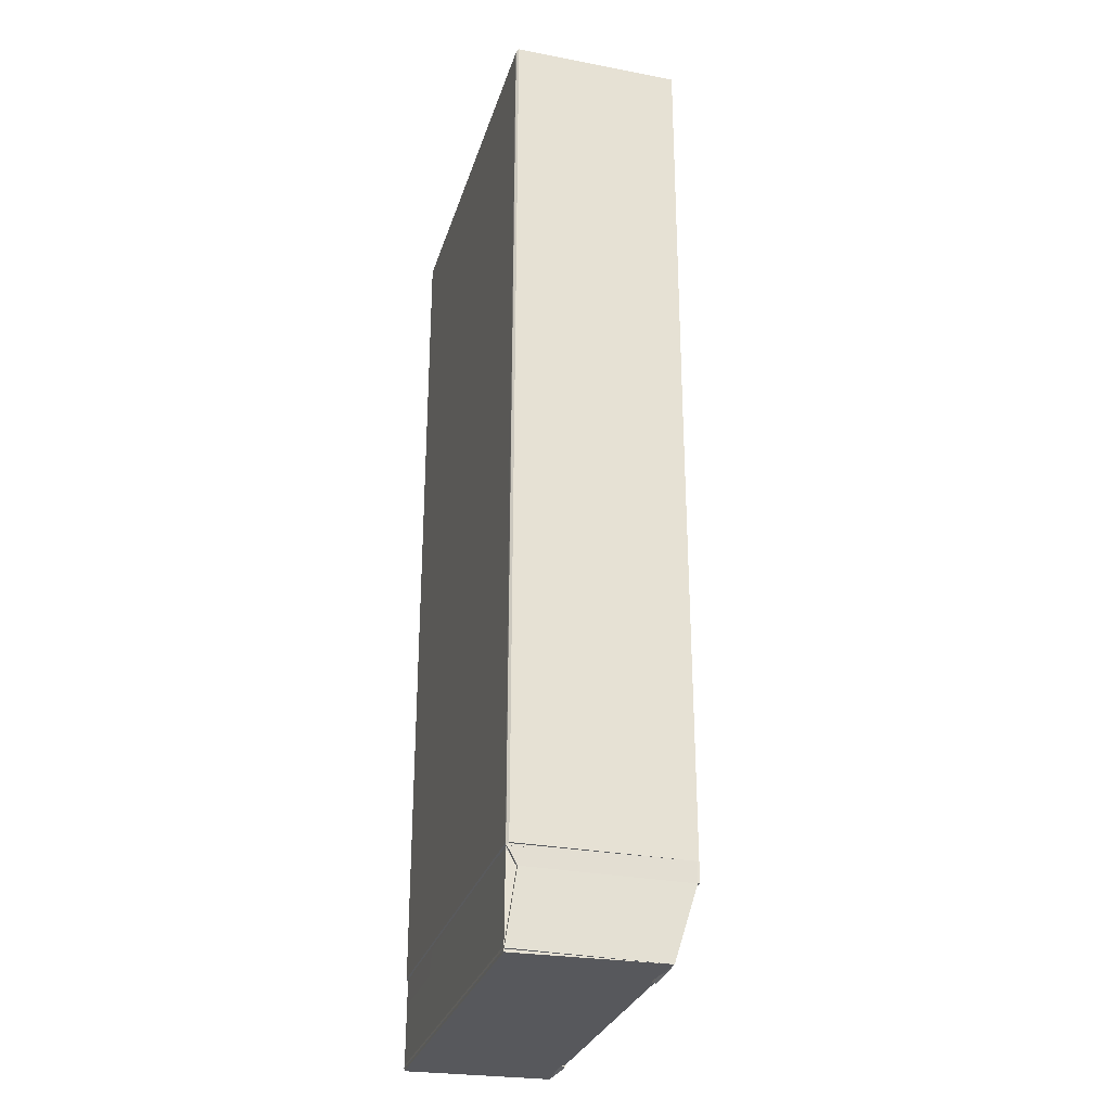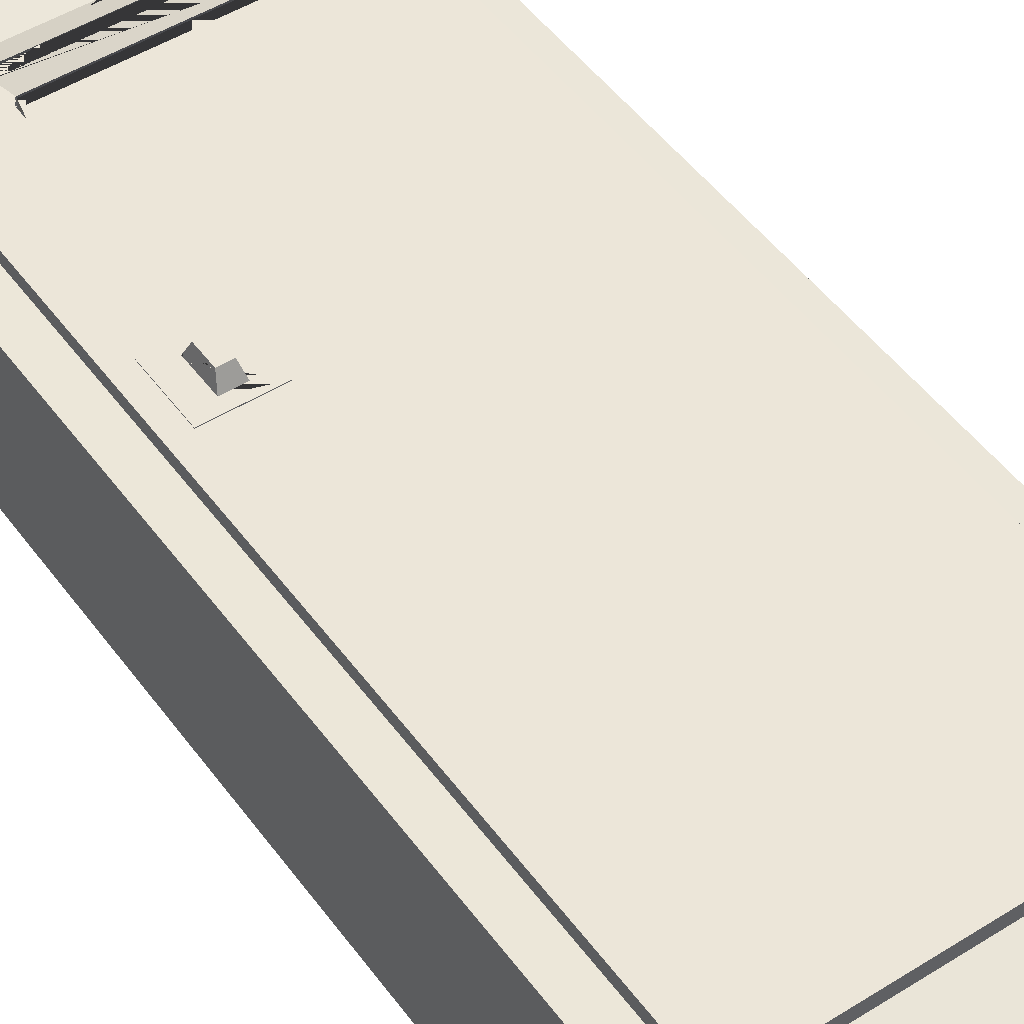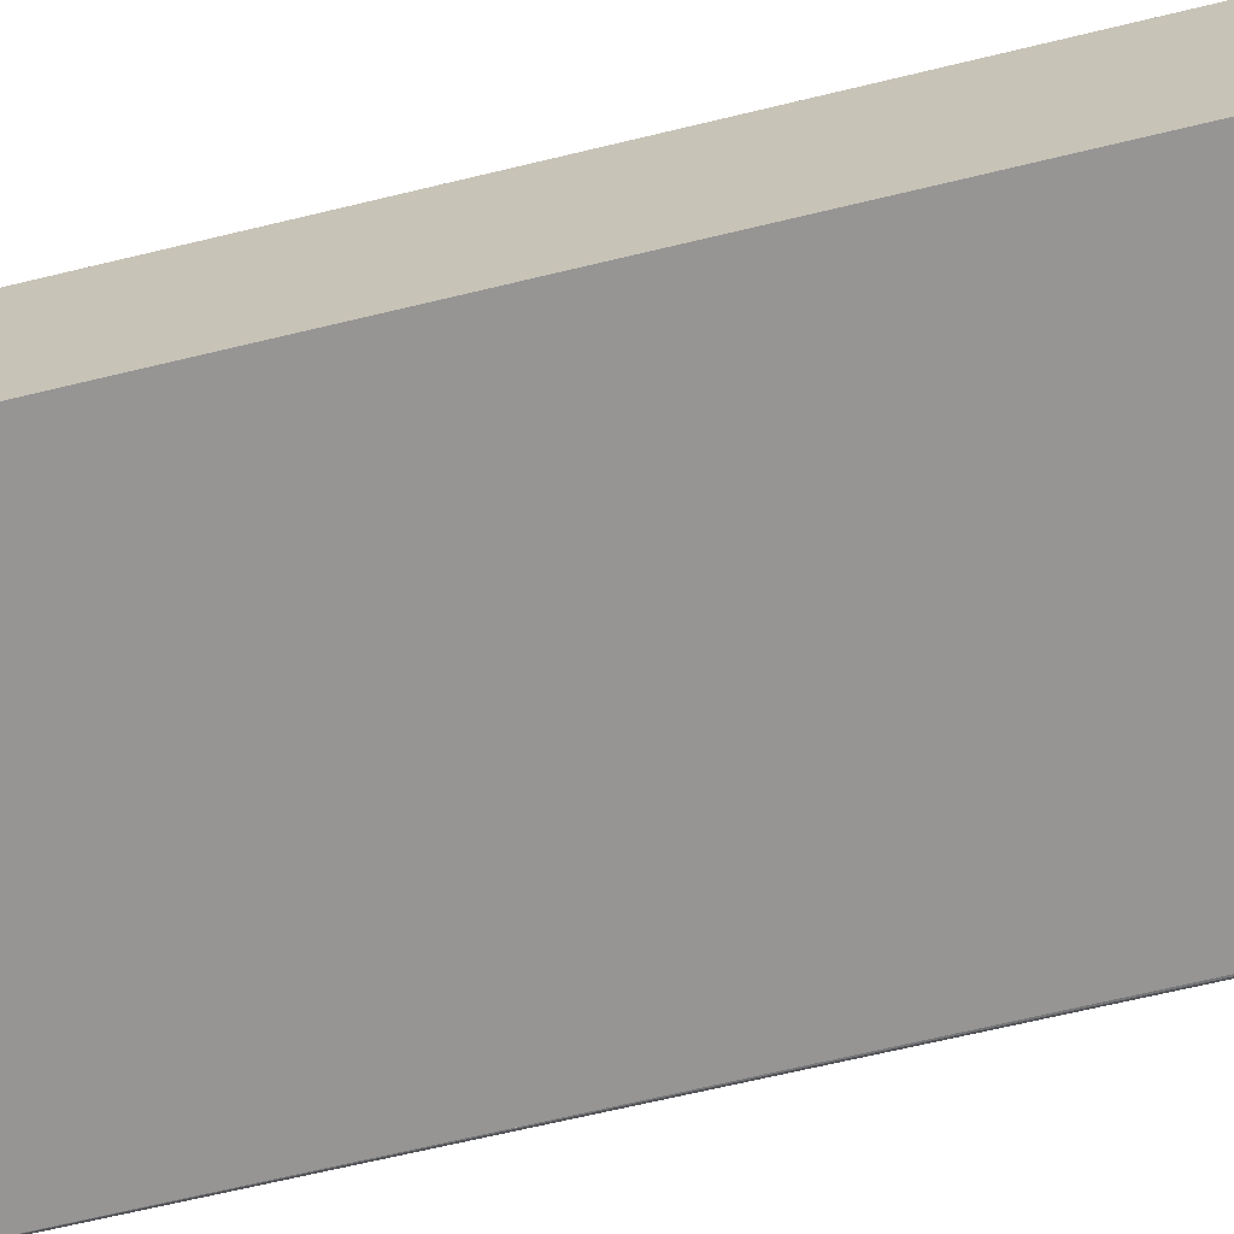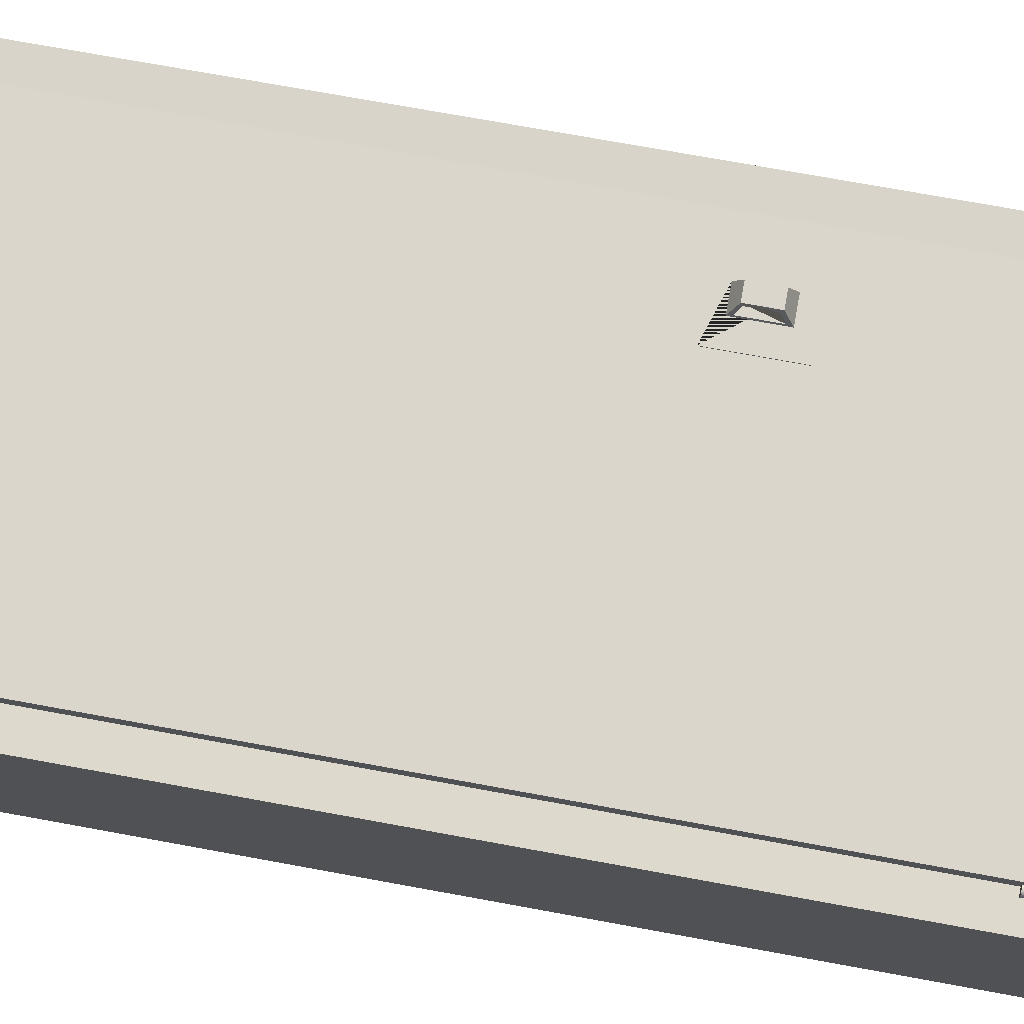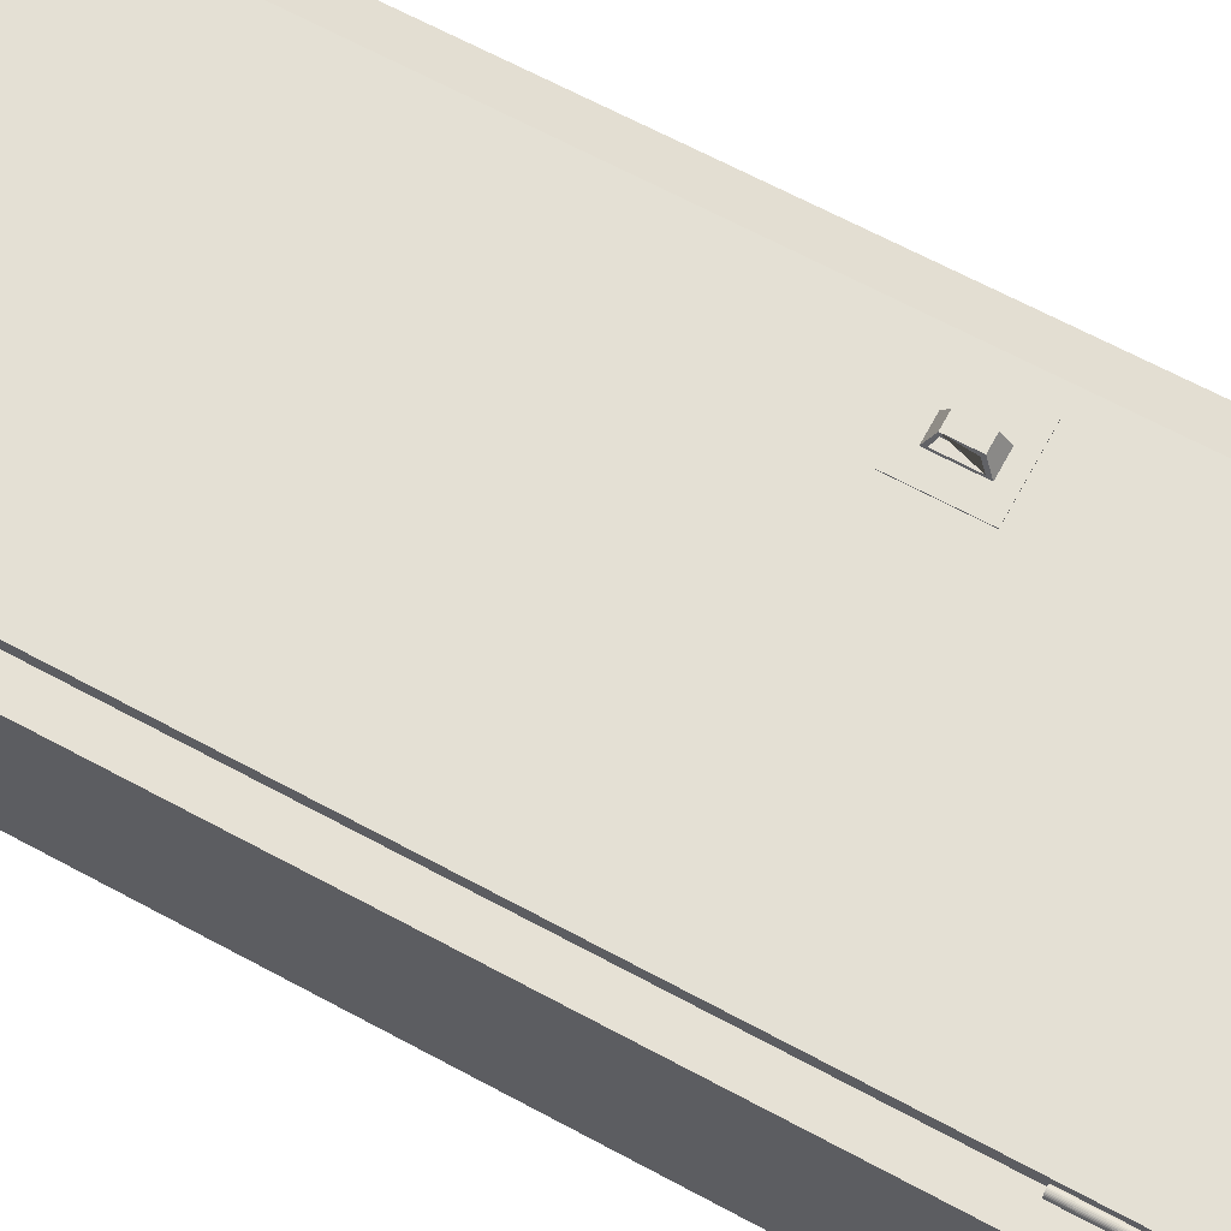
<metadata>
{"format":"obj","ext":"obj","renderer":"f3d","projection":"perspective","resolution":1024,"background":"white","views":[{"elev":-29.1,"azim":-105.9,"up":"+Y"},{"elev":49.2,"azim":-34.8,"up":"+Z"},{"elev":-67.6,"azim":103.6,"up":"+Z"},{"elev":73.8,"azim":100.4,"up":"+Z"},{"elev":66.1,"azim":118.5,"up":"+Z"}]}
</metadata>
<code>
o School_Locker
v 1.027 5.011 -0.003405
v 1.008 0.02541 -0.003404
v -0.9918 5.011 -0.003405
v -0.9918 0.02541 -0.003404
v 1.027 5.044 0.8815
v -0.9989 4.892 0.8815
v 1.008 4.892 0.8815
v 1.008 0.02384 0.7595
v 0.7203 0.01145 0.7595
v -1.012 5.044 0.8815
v 0.8798 5.011 0.8725
v -0.9772 0.02384 0.7595
v -0.8376 5.011 0.8725
v -0.726 0.01145 0.7595
v 1.008 0.4654 0.8642
v -0.9772 0.4654 0.8642
v 1.027 0.4942 -0.003404
v -0.9918 0.4942 -0.003404
v 0.8798 0.4942 0.8725
v -1.005 0.4942 0.8725
v -0.8376 0.4942 0.8725
v 1.027 0.4942 0.8725
v 1.008 0.3957 0.05116
v -0.9918 0.3957 0.05116
v -0.9918 0.3949 0.8728
v -0.726 0.3949 0.8728
v 0.7203 0.3949 0.8728
v 1.008 0.3949 0.8728
v 0.8798 0.4942 0.00919
v 0.8798 5.011 0.009189
v 1.008 5.044 0.009189
v -0.8376 5.011 0.009189
v -1.012 5.044 0.009189
v 1.008 4.892 0.009189
v 1.008 0.4942 0.00919
v -0.9989 4.892 0.009189
v -0.9772 0.01145 -0.00146
v 1.008 0.01145 -0.00146
v -0.9772 0.4654 0.000857
v 1.008 0.4654 0.000857
v -1.005 0.4942 0.00919
v -0.8376 0.4942 0.00919
v -0.9918 0.5097 0.8642
v 1.008 0.5097 0.8642
v -0.9918 0.5097 0.000857
v 1.008 0.5097 0.000857
v 1 4.999 0.008338
v 0.9968 0.03613 0.009043
v -0.9803 4.999 0.008434
v -0.9804 0.03624 0.008948
v 1.019 5.028 0.8717
v -0.9873 4.881 0.8692
v 1.02 4.88 0.8699
v 0.9964 0.03655 0.7496
v 0.7202 0.0172 0.7404
v -0.9995 5.031 0.8734
v 0.8714 4.999 0.8588
v -0.9655 0.03663 0.7495
v -0.8285 4.999 0.8593
v -0.7259 0.01721 0.7404
v 0.9884 0.4679 0.8645
v -0.9582 0.4712 0.8666
v 0.9989 0.4981 0.01114
v -0.9788 0.4983 0.01127
v 0.8733 0.4875 0.8548
v -0.9887 0.4891 0.8622
v -0.8309 0.4873 0.855
v 1.004 0.4862 0.8561
v 0.9926 0.3983 0.06336
v -0.9761 0.3986 0.06326
v -0.9785 0.3976 0.8581
v -0.7259 0.3989 0.8532
v 0.7202 0.3992 0.8533
v 0.9948 0.3973 0.8582
v 0.8682 0.4826 -0.002357
v 0.8709 4.999 -0.004573
v 1.021 5.033 -0.001287
v -0.8281 4.999 -0.004018
v -1.001 5.032 -0.00224
v 1.02 4.88 -0.002327
v 1.02 0.4826 -0.002381
v -0.9873 4.881 -0.003121
v -0.9657 0.02307 0.01003
v 0.9967 0.02307 0.01003
v -0.964 0.4675 0.01574
v 0.9941 0.4654 0.01499
v -0.9935 0.4826 -0.002371
v -0.8261 0.4826 -0.002357
v -0.9813 0.5243 0.873
v 0.9967 0.5213 0.8757
v -0.9813 0.5243 0.009692
v 0.9967 0.5213 0.0124
f 4 2 8 12
f 1 3 10 5
f 20 10 3 18
f 25 12 14 26
f 18 3 1 17
f 7 6 52 53
f 22 5 31 35
f 20 41 42 21
f 17 1 5 22
f 23 17 22 28
f 28 22 19 27
f 24 18 17 23
f 7 5 31 34
f 25 20 18 24
f 12 25 24 4
f 4 24 23 2
f 8 28 27 9
f 2 23 28 8
f 20 25 26 21
f 35 31 30 29
f 37 39 40 38
f 5 31 33 10
f 10 33 41 20
f 5 31 30 11
f 10 33 36 6
f 39 45 46 40
f 12 37 38 8
f 16 39 37 12
f 13 32 33 10
f 8 38 40 15
f 19 22 35 29
f 20 21 13 10
f 7 5 10 6
f 11 19 22 5
f 8 15 16 12
f 44 43 45 46
f 40 46 44 15
f 16 15 61 62
f 16 43 45 39
f 50 58 54 48
f 47 51 56 49
f 66 64 49 56
f 71 72 60 58
f 64 63 47 49
f 68 81 77 51
f 66 87 88 67
f 63 68 51 47
f 69 74 68 63
f 74 73 65 68
f 70 69 63 64
f 53 80 77 51
f 71 70 64 66
f 58 50 70 71
f 50 48 69 70
f 54 55 73 74
f 48 54 74 69
f 66 67 72 71
f 83 84 86 85
f 77 80 82 79
f 56 52 82 79
f 85 86 92 91
f 58 54 84 83
f 62 58 83 85
f 52 82 80 53
f 79 3 18 87
f 54 61 86 84
f 65 75 81 68
f 19 11 57 65
f 21 67 59 13
f 90 92 91 89
f 86 61 90 92
f 61 90 89 62
f 62 85 91 89
f 14 12 58 60
f 27 19 65 73
f 9 27 73 55
f 26 14 60 72
f 21 26 72 67
f 8 9 55 54
f 41 33 79 87
f 33 31 77 79
f 77 31 5 51
f 77 81 17 1
o School_Locker_Door
v 0.8894 4.91 0.8683
v 0.8894 0.4558 0.8683
v 0.8894 4.91 0.9376
v 0.8894 0.4558 0.9376
v -0.8448 4.91 0.8683
v -0.8448 0.4558 0.8683
v -0.8448 4.91 0.9376
v -0.8448 0.4558 0.9376
v -0.5085 4.216 0.8683
v -0.5085 4.453 0.8683
v -0.5085 4.372 0.8683
v -0.5085 4.445 0.8683
v -0.5085 4.625 0.8683
v -0.5085 4.528 0.8683
v 0.559 4.625 0.8683
v 0.559 4.445 0.8683
v 0.559 4.528 0.8683
v 0.559 4.216 0.8683
v 0.559 4.453 0.8683
v 0.559 4.372 0.8683
v -0.5085 4.356 0.9376
v -0.5085 4.356 0.9872
v -0.5085 4.512 0.9376
v -0.5085 4.445 0.9293
v -0.5085 4.527 0.9293
v 0.559 4.512 0.9376
v -0.5085 4.527 0.975
v 0.559 4.527 0.9293
v 0.559 4.445 0.9293
v 0.559 4.527 0.975
v 0.559 4.356 0.9376
v 0.559 4.356 0.9872
v -0.5104 4.648 0.9298
v 0.558 4.648 0.9298
v -0.5085 4.526 0.9293
v 0.559 4.526 0.9293
v 0.5588 4.526 0.9294
v -0.5089 4.526 0.9294
v -0.7483 2.966 0.9416
v -0.7483 3.284 0.9416
v -0.7483 2.966 0.8779
v -0.7483 3.284 0.8779
v -0.4303 2.966 0.9416
v -0.4303 3.284 0.9416
v -0.4303 2.966 0.8779
v -0.4303 3.284 0.8779
v 0.9016 1.256 0.8665
v 0.9016 1.005 0.8665
v 0.9016 4.067 0.8665
v 0.9016 4.318 0.8665
v 0.9055 4.067 0.8669
v 0.9055 4.318 0.8669
v 0.9092 4.067 0.868
v 0.9092 4.318 0.868
v 0.9126 4.067 0.8698
v 0.9126 4.318 0.8698
v 0.9156 4.067 0.8723
v 0.9156 4.318 0.8723
v 0.9181 4.067 0.8753
v 0.9181 4.318 0.8753
v 0.9199 4.067 0.8787
v 0.9199 4.318 0.8787
v 0.9211 4.067 0.8824
v 0.9211 4.318 0.8824
v 0.9214 4.067 0.8863
v 0.9214 4.318 0.8863
v 0.9211 4.067 0.8902
v 0.9211 4.318 0.8902
v 0.9199 4.067 0.8939
v 0.9199 4.318 0.8939
v 0.9181 4.067 0.8973
v 0.9181 4.318 0.8973
v 0.9156 4.067 0.9003
v 0.9156 4.318 0.9003
v 0.9126 4.067 0.9028
v 0.9126 4.318 0.9028
v 0.9092 4.067 0.9046
v 0.9092 4.318 0.9046
v 0.9055 4.067 0.9057
v 0.9055 4.318 0.9057
v 0.9016 4.067 0.9061
v 0.9016 4.318 0.9061
v 0.8978 4.067 0.9057
v 0.8978 4.318 0.9057
v 0.8941 4.067 0.9046
v 0.8941 4.318 0.9046
v 0.8906 4.067 0.9028
v 0.8906 4.318 0.9028
v 0.8876 4.067 0.9003
v 0.8876 4.318 0.9003
v 0.8852 4.067 0.8973
v 0.8852 4.318 0.8973
v 0.8833 4.067 0.8939
v 0.8833 4.318 0.8939
v 0.8822 4.067 0.8902
v 0.8822 4.318 0.8902
v 0.8818 4.067 0.8863
v 0.8818 4.318 0.8863
v 0.8822 4.067 0.8824
v 0.8822 4.318 0.8824
v 0.8833 4.067 0.8787
v 0.8833 4.318 0.8787
v 0.8852 4.067 0.8753
v 0.8852 4.318 0.8753
v 0.8876 4.067 0.8723
v 0.8876 4.318 0.8723
v 0.8906 4.067 0.8698
v 0.8906 4.318 0.8698
v 0.8941 4.067 0.868
v 0.8941 4.318 0.868
v 0.8978 4.067 0.8669
v 0.8978 4.318 0.8669
v 0.9055 1.005 0.8669
v 0.9055 1.256 0.8669
v 0.9092 1.005 0.868
v 0.9092 1.256 0.868
v 0.9126 1.005 0.8698
v 0.9126 1.256 0.8698
v 0.9156 1.005 0.8723
v 0.9156 1.256 0.8723
v 0.9181 1.005 0.8753
v 0.9181 1.256 0.8753
v 0.9199 1.005 0.8787
v 0.9199 1.256 0.8787
v 0.9211 1.005 0.8824
v 0.9211 1.256 0.8824
v 0.9214 1.005 0.8863
v 0.9214 1.256 0.8863
v 0.9211 1.005 0.8902
v 0.9211 1.256 0.8902
v 0.9199 1.005 0.8939
v 0.9199 1.256 0.8939
v 0.9181 1.005 0.8973
v 0.9181 1.256 0.8973
v 0.9156 1.005 0.9003
v 0.9156 1.256 0.9003
v 0.9126 1.005 0.9028
v 0.9126 1.256 0.9028
v 0.9092 1.005 0.9046
v 0.9092 1.256 0.9046
v 0.9055 1.005 0.9057
v 0.9055 1.256 0.9057
v 0.9016 1.005 0.9061
v 0.9016 1.256 0.9061
v 0.8978 1.005 0.9057
v 0.8978 1.256 0.9057
v 0.8941 1.005 0.9046
v 0.8941 1.256 0.9046
v 0.8906 1.005 0.9028
v 0.8906 1.256 0.9028
v 0.8876 1.005 0.9003
v 0.8876 1.256 0.9003
v 0.8852 1.005 0.8973
v 0.8852 1.256 0.8973
v 0.8833 1.005 0.8939
v 0.8833 1.256 0.8939
v 0.8822 1.005 0.8902
v 0.8822 1.256 0.8902
v 0.8818 1.005 0.8863
v 0.8818 1.256 0.8863
v 0.8822 1.005 0.8824
v 0.8822 1.256 0.8824
v 0.8833 1.005 0.8787
v 0.8833 1.256 0.8787
v 0.8852 1.005 0.8753
v 0.8852 1.256 0.8753
v 0.8876 1.005 0.8723
v 0.8876 1.256 0.8723
v 0.8906 1.005 0.8698
v 0.8906 1.256 0.8698
v 0.8941 1.005 0.868
v 0.8941 1.256 0.868
v 0.8978 1.005 0.8669
v 0.8978 1.256 0.8669
v -0.6346 3.029 0.9416
v -0.5301 3.029 0.9416
v -0.5301 3.22 0.9416
v -0.6354 3.22 0.9416
v -0.6157 3.064 1.015
v -0.5491 3.064 1.015
v -0.5491 3.186 1.015
v -0.6162 3.186 1.015
v -0.5453 3.174 1
v -0.5325 3.198 0.9509
v -0.5325 3.05 0.9509
v -0.5455 3.07 1.001
v -0.6178 3.175 1
v -0.605 3.199 0.9511
v -0.605 3.051 0.9511
v -0.618 3.07 1.001
v -0.6193 3.07 1.001
v -0.6321 3.049 0.9513
v -0.6328 3.199 0.9513
v -0.6197 3.175 1.001
f 98 94 96 100
f 109 108 104 106
f 107 93 94 98 97 105 106 104 103 102 101 110 111 112 108 109
f 97 93 107 105
f 93 97 99 95
f 125 130 127 117 119
f 126 95 99 125
f 115 114 124 118
f 127 116 121 128
f 94 93 95 96
f 100 99 97 98
f 106 105 119 117
f 105 107 122 119
f 107 109 120 122
f 120 109 106 117
f 103 104 116 115
f 104 108 121 116
f 108 112 118 121
f 118 112 103 115
f 101 102 114 113
f 102 111 124 114
f 111 110 123 124
f 123 110 101 113
f 121 95 129 128
f 128 129 126 122 120
f 116 99 115
f 117 127 128 120
f 122 126 125 119
f 99 130 125
f 118 95 121
f 115 99 100 96 95 118 124 123 113 114
f 129 95 126
f 130 99 116 127
f 131 132 134 133
f 133 134 138 137
f 137 138 136 135
f 135 136 269 268 267 270 132 131
f 133 137 135 131
f 138 134 132 136
f 206 139 266 264 262 260 258 256 254 252 250 248 246 244 242 240 238 236 234 232 230 228 226 224 222 220 218 216 214 212 210 208
f 141 142 144 143
f 261 262 264 263
f 143 144 146 145
f 259 260 262 261
f 145 146 148 147
f 257 258 260 259
f 147 148 150 149
f 255 256 258 257
f 149 150 152 151
f 253 254 256 255
f 151 152 154 153
f 251 252 254 253
f 153 154 156 155
f 249 250 252 251
f 155 156 158 157
f 247 248 250 249
f 157 158 160 159
f 245 246 248 247
f 159 160 162 161
f 243 244 246 245
f 161 162 164 163
f 241 242 244 243
f 163 164 166 165
f 239 240 242 241
f 165 166 168 167
f 237 238 240 239
f 167 168 170 169
f 235 236 238 237
f 169 170 172 171
f 233 234 236 235
f 171 172 174 173
f 231 232 234 233
f 173 174 176 175
f 229 230 232 231
f 175 176 178 177
f 227 228 230 229
f 177 178 180 179
f 225 226 228 227
f 179 180 182 181
f 223 224 226 225
f 181 182 184 183
f 221 222 224 223
f 183 184 186 185
f 219 220 222 221
f 185 186 188 187
f 217 218 220 219
f 187 188 190 189
f 215 216 218 217
f 189 190 192 191
f 213 214 216 215
f 191 192 194 193
f 211 212 214 213
f 193 194 196 195
f 209 210 212 211
f 195 196 198 197
f 140 205 207 209 211 213 215 217 219 221 223 225 227 229 231 233 235 237 239 241 243 245 247 249 251 253 255 257 259 261 263 265
f 207 208 210 209
f 197 198 200 199
f 265 266 139 140
f 205 206 208 207
f 199 200 202 201
f 144 142 204 202 200 198 196 194 192 190 188 186 184 182 180 178 176 174 172 170 168 166 164 162 160 158 156 154 152 150 148 146
f 140 139 206 205
f 201 202 204 203
f 263 264 266 265
f 203 204 142 141
f 141 143 145 147 149 151 153 155 157 159 161 163 165 167 169 171 173 175 177 179 181 183 185 187 189 191 193 195 197 199 201 203
f 274 271 272 273
f 132 270 269 136
f 269 270 274 273
f 267 268 272 271
f 270 285 286 283 271 274
f 268 269 276 277 278 272
f 272 278 275 276 269 273
f 277 276 280 281
f 280 285 284 281
f 278 277 281 282
f 276 275 279 280
f 275 278 282 279
f 282 283 286 279
f 271 283 284 285 270 267
f 281 284 283 282
f 279 286 285 280

</code>
